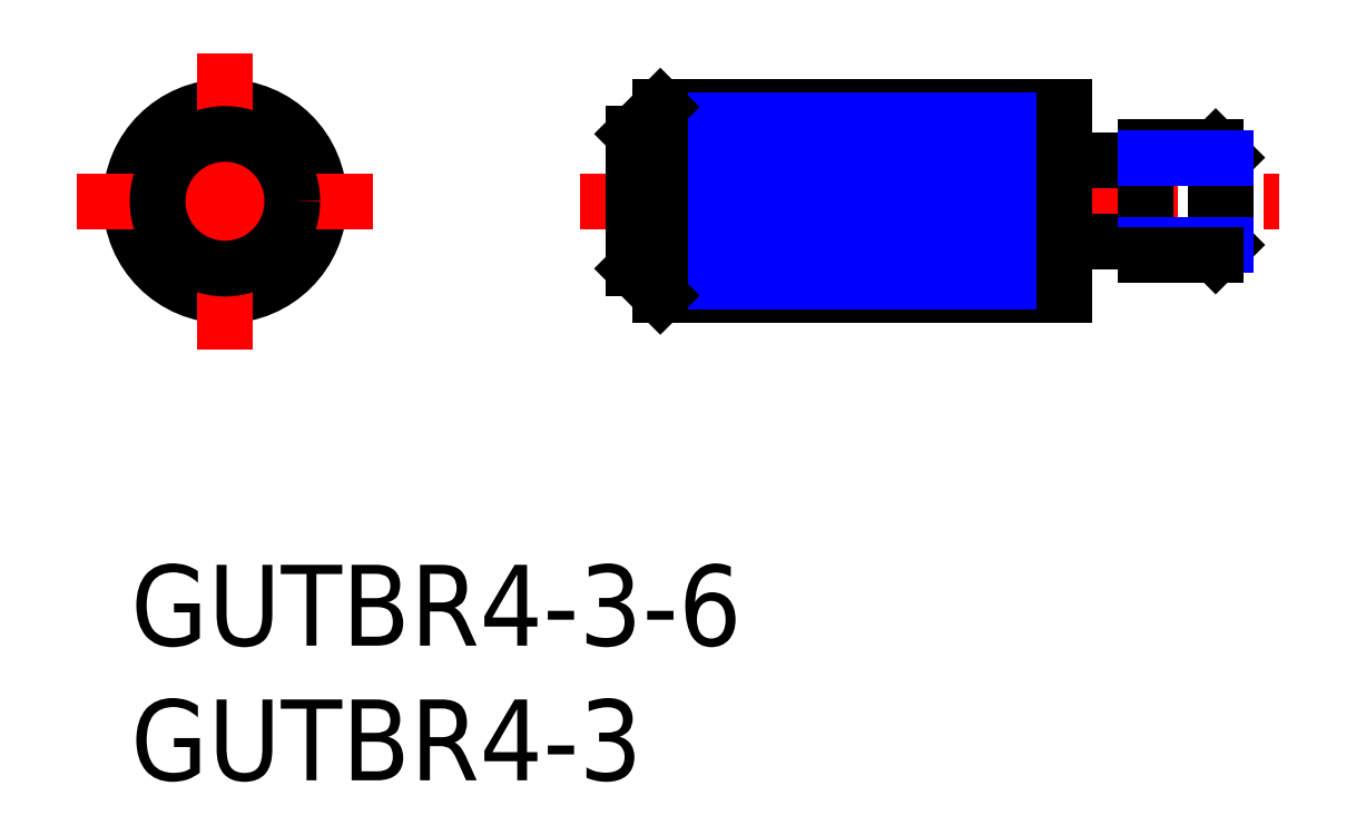
<metadata>
{"format":"dxf","ext":"dxf","renderer":"ezdxf+matplotlib","layout":"modelspace","background":"white","min_lineweight":24,"dpi":150}
</metadata>
<code>
0
SECTION
2
ENTITIES
0
INSERT
8
MSM_CONTINUOUS
2
*U2
10
0
20
0
30
0
0
INSERT
8
MSM_CONTINUOUS
2
*U3
10
0
20
0
30
0
0
CIRCLE
8
MSM_CONTINUOUS
10
3.5
20
13.5
30
0
40
3.5
0
LINE
8
MSM_CENTER
10
3.5
20
19
30
0
11
3.5
21
8
31
0
0
LINE
8
MSM_CENTER
10
-2
20
13.5
30
0
11
9
21
13.5
31
0
0
LINE
8
MSM_CENTER
10
16.67
20
13.5
30
0
11
42.67
21
13.5
31
0
0
LINE
8
MSM_CONTINUOUS
10
19.67
20
17
30
0
11
34.67
21
17
31
0
0
LINE
8
MSM_CONTINUOUS
10
19.67
20
10
30
0
11
34.67
21
10
31
0
0
LINE
8
MSM_CONTINUOUS
10
18.67
20
16
30
0
11
18.67
21
11
31
0
0
LINE
8
MSM_NARROW
10
19.67
20
11.5
30
0
11
34.67
21
11.5
31
0
0
LINE
8
MSM_NARROW
10
19.67
20
12.5
30
0
11
34.67
21
12.5
31
0
0
LINE
8
MSM_NARROW
10
19.67
20
13.5
30
0
11
34.67
21
13.5
31
0
0
LINE
8
MSM_NARROW
10
19.67
20
14.5
30
0
11
34.67
21
14.5
31
0
0
LINE
8
MSM_NARROW
10
19.67
20
15.5
30
0
11
34.67
21
15.5
31
0
0
LINE
8
MSM_NARROW
10
19.67
20
16.5
30
0
11
34.67
21
16.5
31
0
0
LINE
8
MSM_NARROW
10
19.67
20
10.5
30
0
11
34.67
21
10.5
31
0
0
CIRCLE
8
MSM_CONTINUOUS
10
3.5
20
13.5
30
0
40
2.5
0
LINE
8
MSM_CONTINUOUS
10
19.67
20
17
30
0
11
18.67
21
16
31
0
0
LINE
8
MSM_CONTINUOUS
10
19.67
20
10
30
0
11
18.67
21
11
31
0
0
LINE
8
MSM_CONTINUOUS
10
19.67
20
17
30
0
11
19.67
21
10
31
0
0
LINE
8
MSM_CONTINUOUS
10
34.67
20
10
30
0
11
34.67
21
17
31
0
0
LINE
8
MSM_CONTINUOUS
10
37.67
20
12
30
0
11
34.97
21
12
31
0
0
LINE
8
MSM_CONTINUOUS
10
37.67
20
15
30
0
11
34.97
21
15
31
0
0
ARC
8
MSM_CONTINUOUS
10
34.97
20
11.7
30
0
40
0.3
50
90
51
180
0
ARC
8
MSM_CONTINUOUS
10
34.97
20
15.3
30
0
40
0.3
50
180
51
270
0
LINE
8
MSM_CONTINUOUS
10
37.67
20
11.5
30
0
11
37.67
21
15.5
31
0
0
LINE
8
MSM_CONTINUOUS
10
40.67
20
11.88
30
0
11
40.67
21
15.12
31
0
0
LINE
8
MSM_CONTINUOUS
10
40.67
20
15.12
30
0
11
40.29
21
15.5
31
0
0
LINE
8
MSM_CONTINUOUS
10
40.29
20
15.5
30
0
11
40.29
21
11.5
31
0
0
LINE
8
MSM_CONTINUOUS
10
40.29
20
11.5
30
0
11
40.67
21
11.88
31
0
0
LINE
8
MSM_NARROW
10
37.67
20
11.88
30
0
11
40.67
21
11.88
31
0
0
LINE
8
MSM_CONTINUOUS
10
37.67
20
11.5
30
0
11
40.29
21
11.5
31
0
0
LINE
8
MSM_CONTINUOUS
10
37.67
20
15.5
30
0
11
40.29
21
15.5
31
0
0
LINE
8
MSM_NARROW
10
37.67
20
15.12
30
0
11
40.67
21
15.12
31
0
0
ENDSEC
0
EOF

</code>
